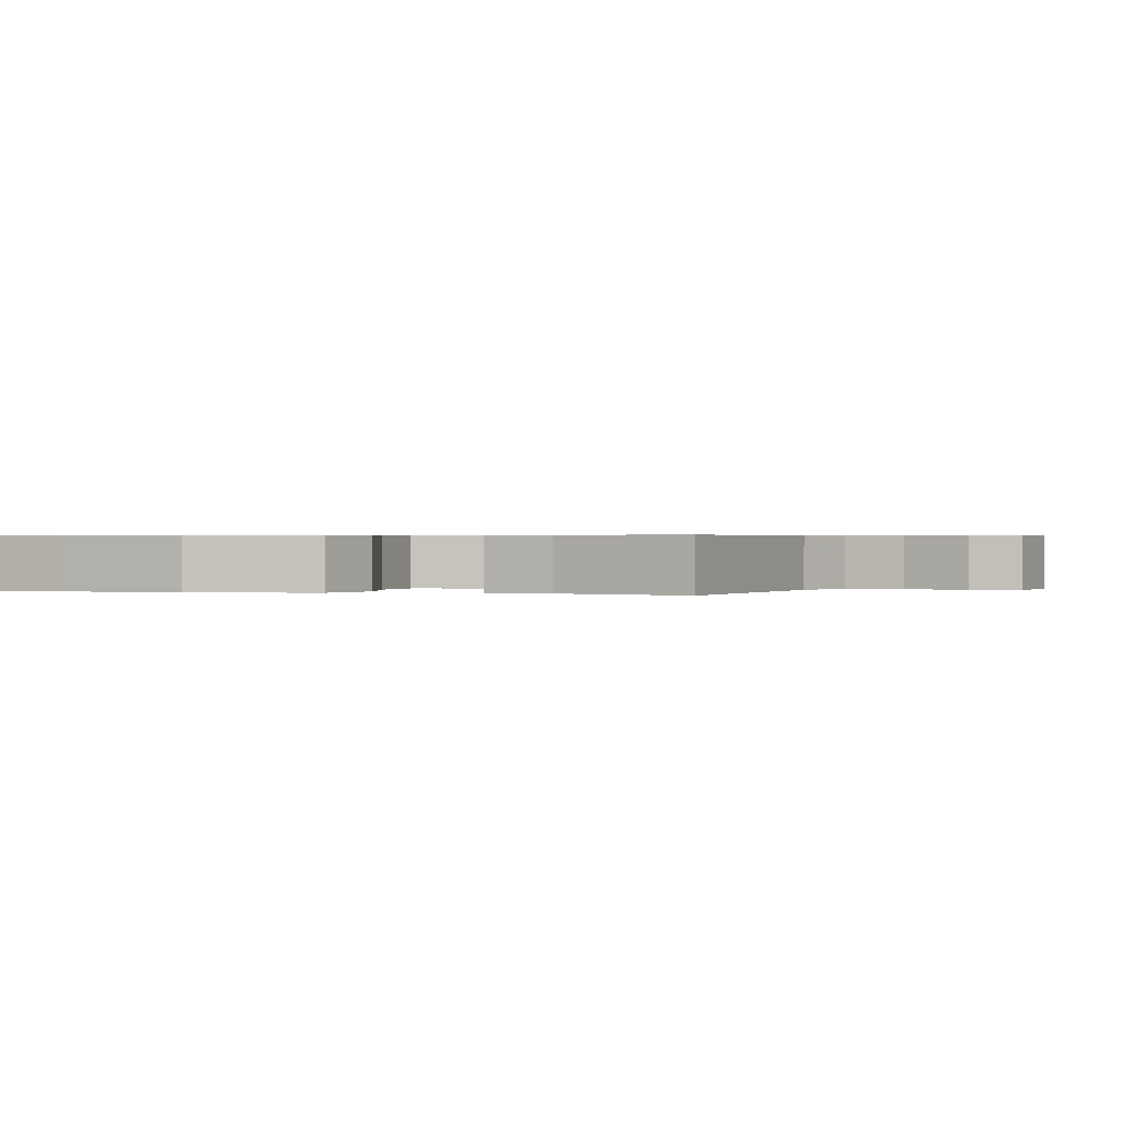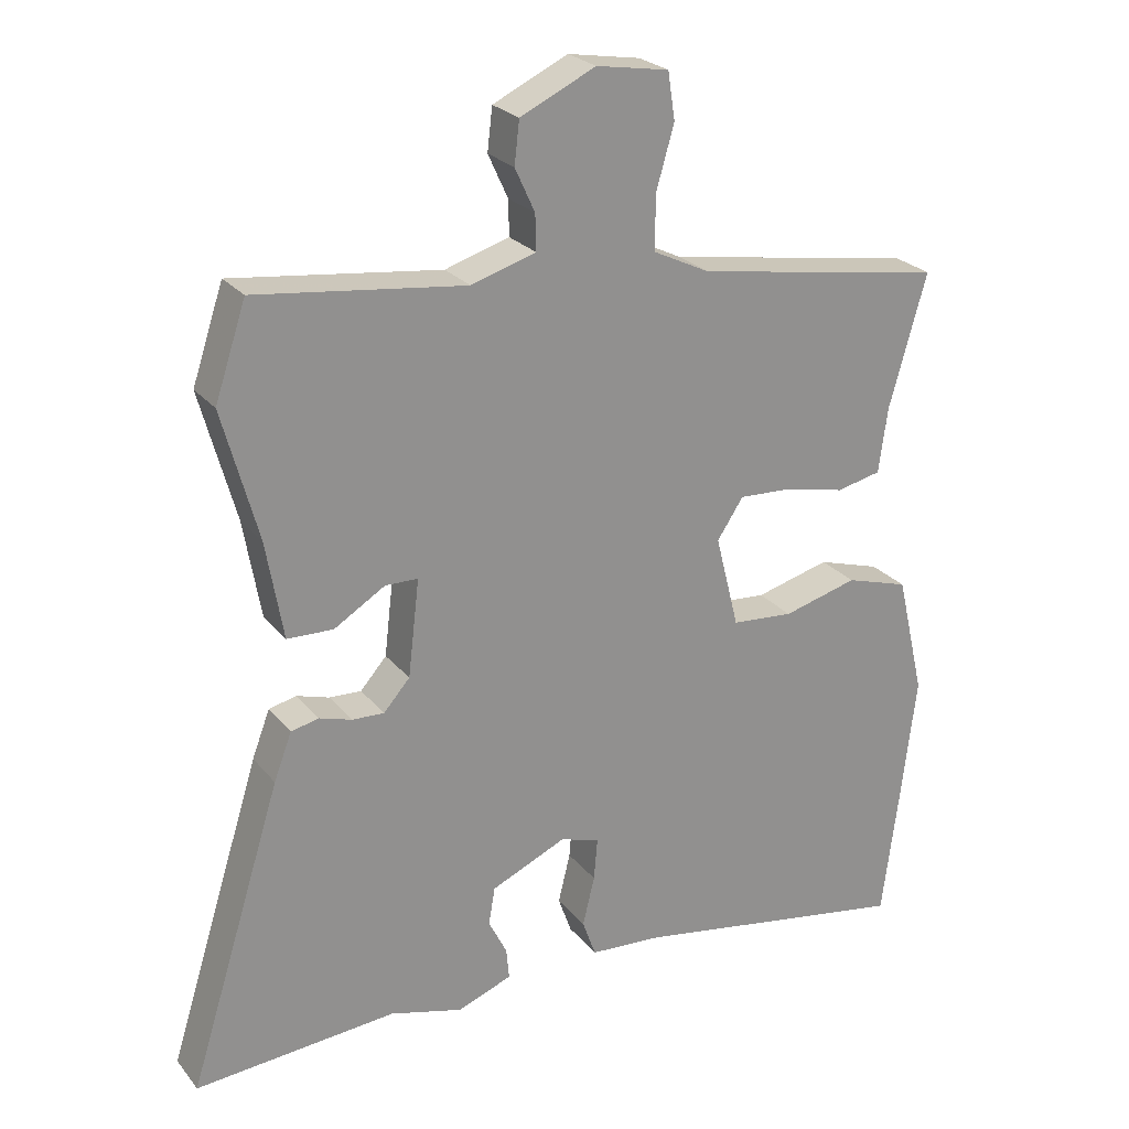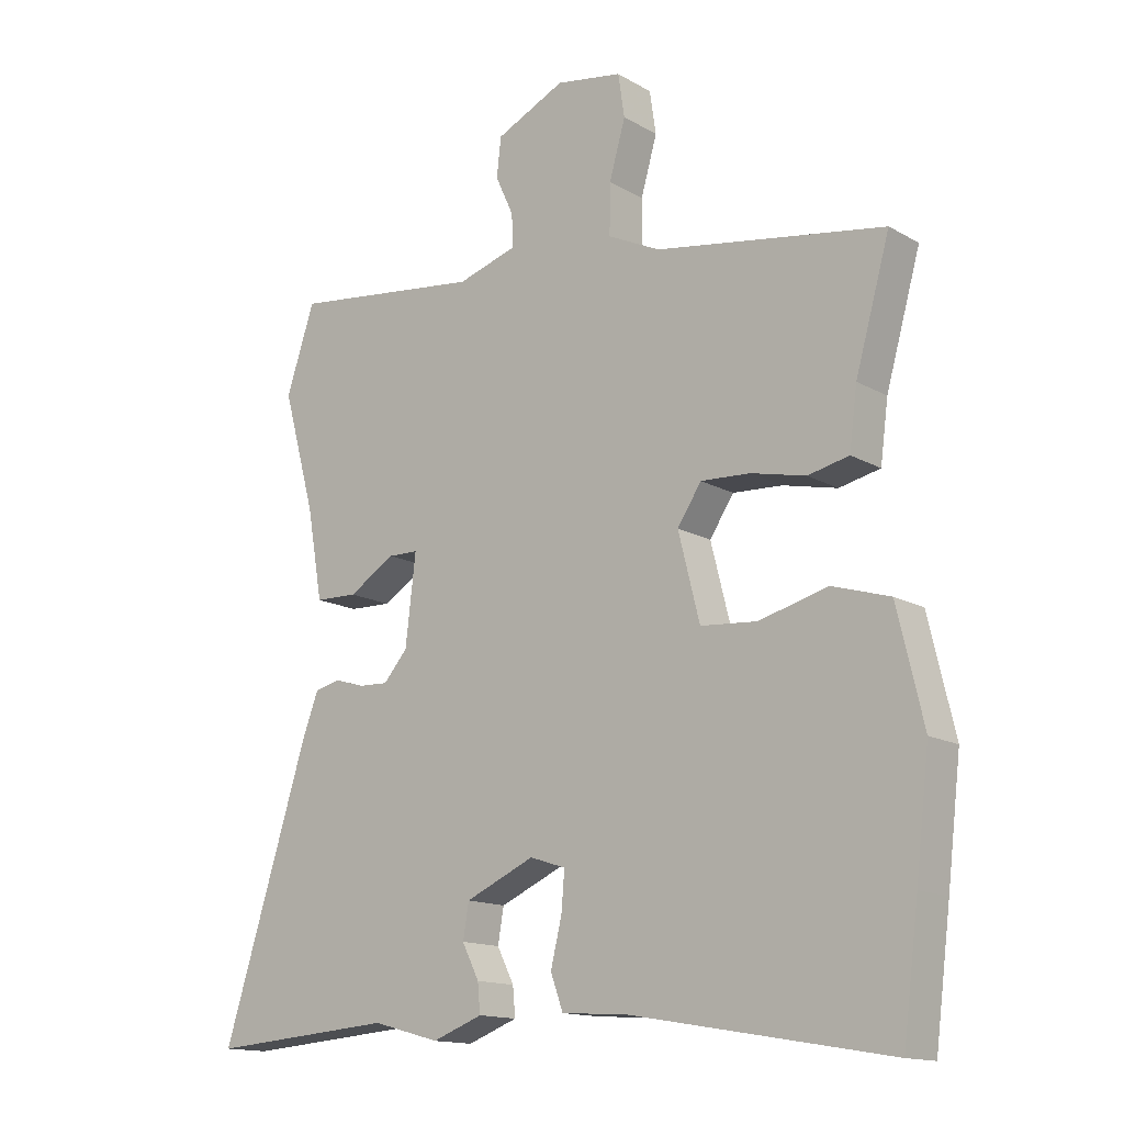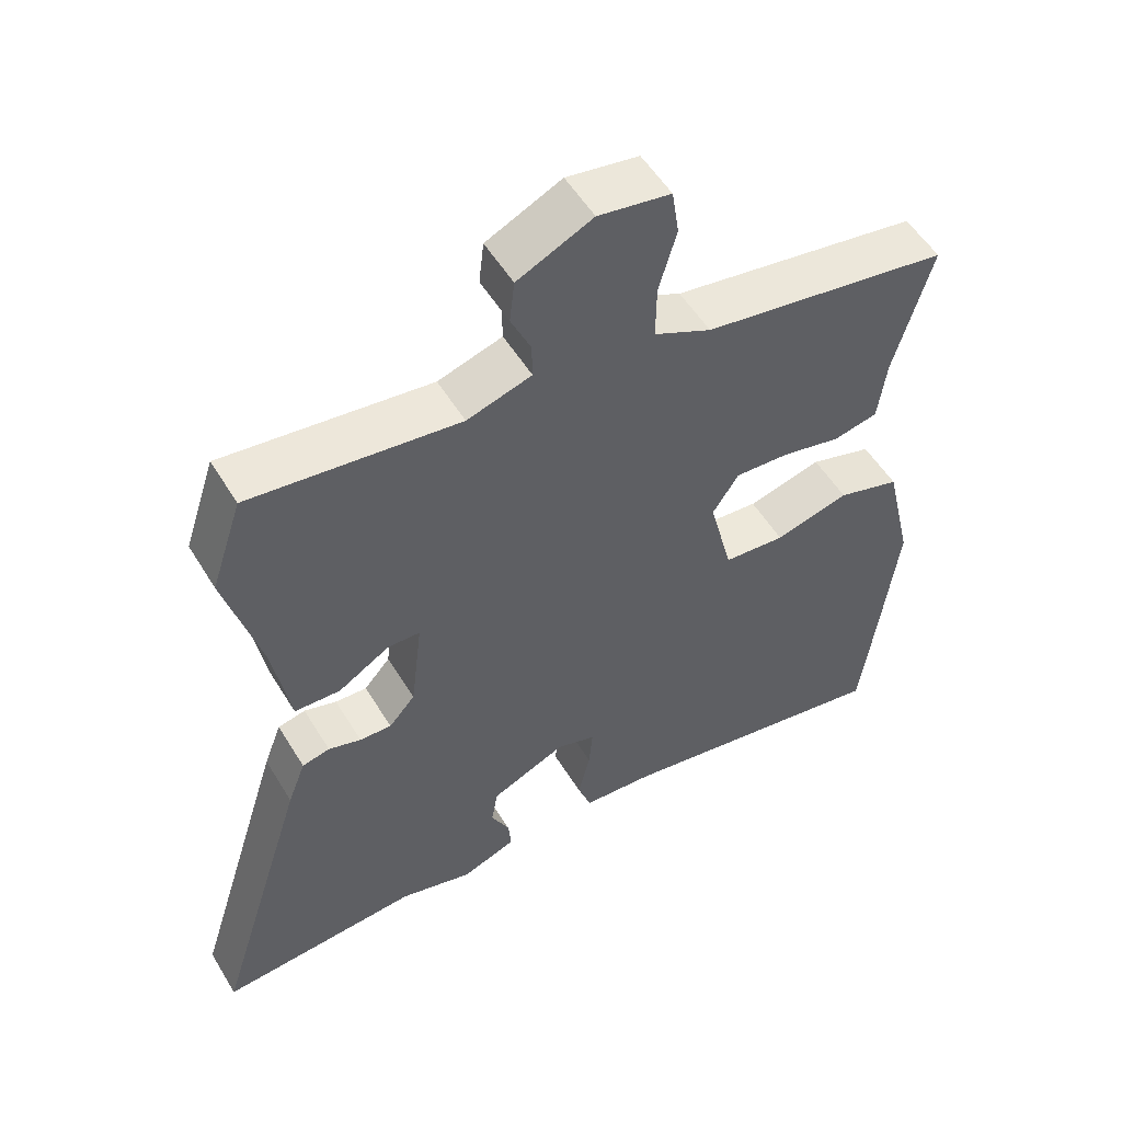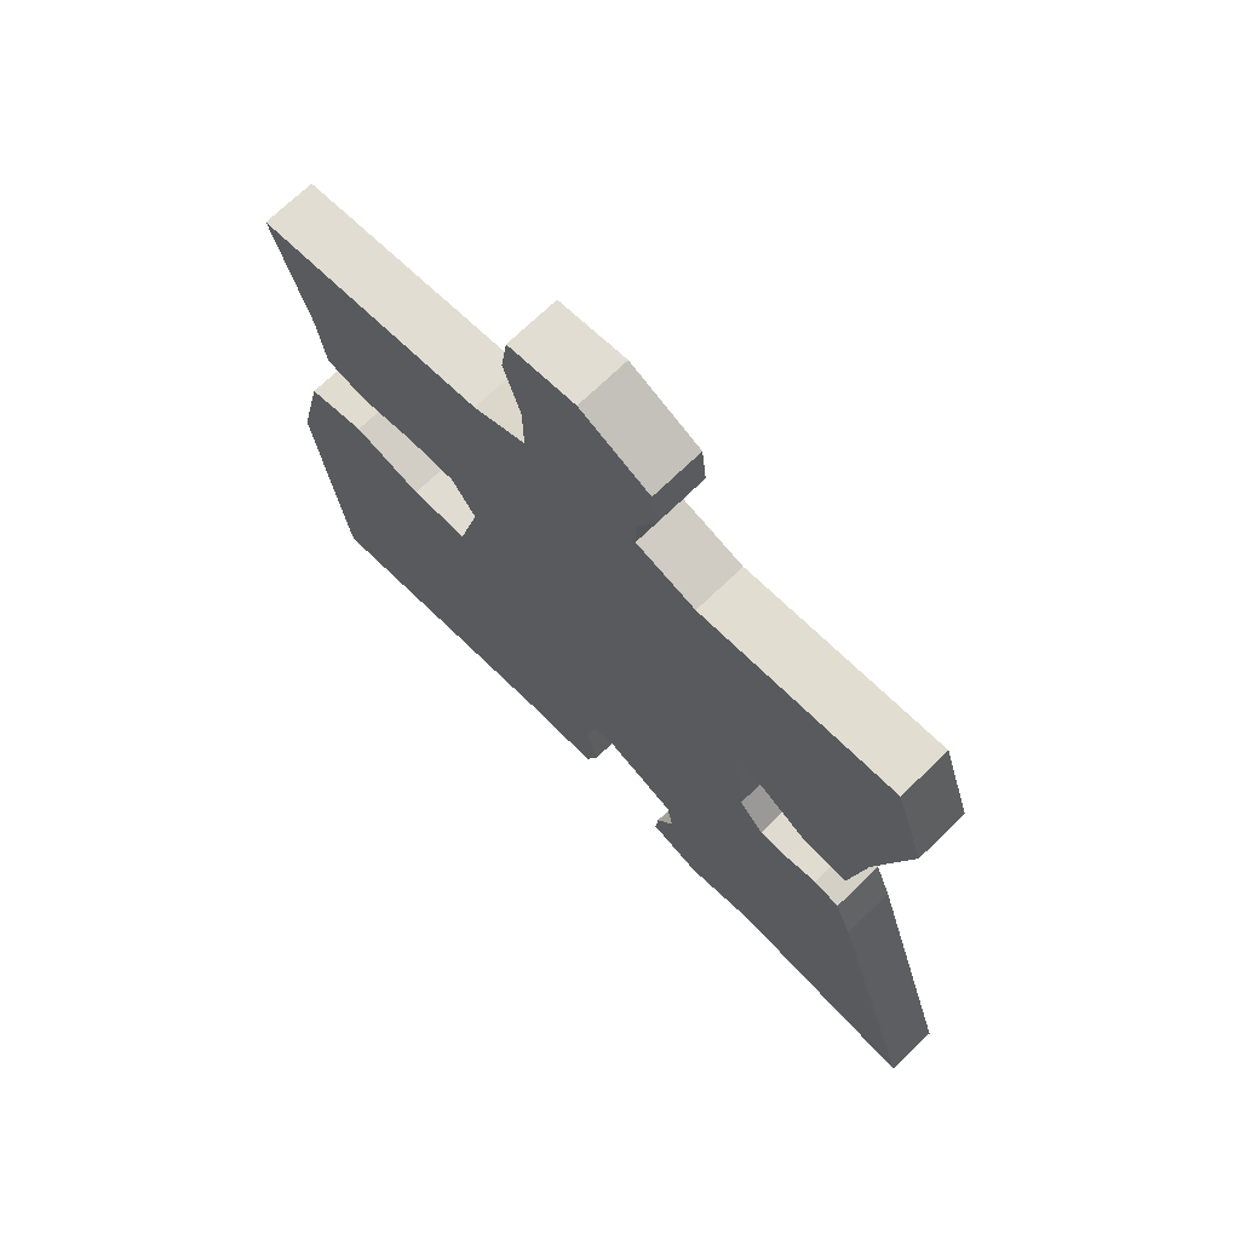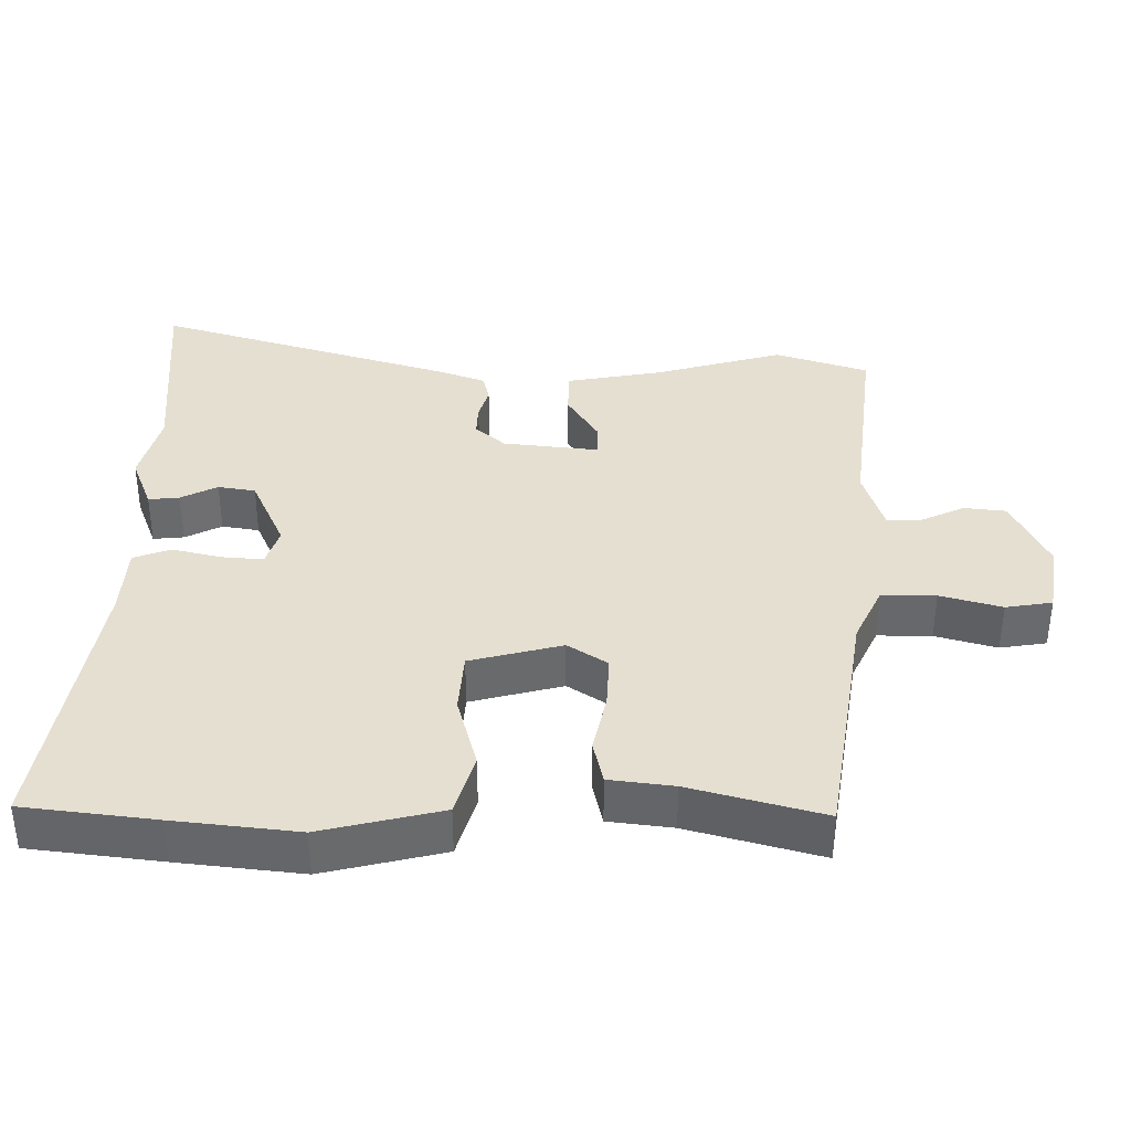
<metadata>
{"format":"obj","ext":"obj","renderer":"f3d","projection":"perspective","resolution":1024,"background":"white","views":[{"elev":0.5,"azim":-73.1,"up":"+Y"},{"elev":24.6,"azim":150.8,"up":"+Z"},{"elev":-14.5,"azim":-140.8,"up":"+Z"},{"elev":53.5,"azim":149.3,"up":"+Z"},{"elev":71.2,"azim":46.0,"up":"+Z"},{"elev":37.4,"azim":-89.9,"up":"+Y"}]}
</metadata>
<code>
v 0.606 0.07 -0.508
v 0.322 0.07 -0.486
v 0.219 0.07 -0.514
v 0.142 0.07 -0.485
v 0.146 0.07 -0.441
v 0.172 0.07 -0.389
v 0.163 0.07 -0.336
v 0.057 0.07 -0.289
v 0.002 0.07 -0.307
v 0.007 0.07 -0.366
v 0.024 0.07 -0.436
v 0.005 0.07 -0.489
v -0.097 0.07 -0.496
v -0.492 0.07 -0.564
v -0.516 0.07 -0.377
v -0.537 0.07 -0.201
v -0.497 0.07 -0.03
v -0.408 0.07 -0.003
v -0.303 0.07 -0.031
v -0.216 0.07 -0.024
v -0.183 0.07 0.107
v -0.22 0.07 0.163
v -0.296 0.07 0.159
v -0.38 0.07 0.14
v -0.443 0.07 0.154
v -0.455 0.07 0.245
v -0.508 0.07 0.433
v -0.157 0.07 0.49
v -0.076 0.07 0.529
v -0.077 0.07 0.606
v -0.102 0.07 0.693
v -0.092 0.07 0.759
v 0.01 0.07 0.776
v 0.116 0.07 0.726
v 0.123 0.07 0.666
v 0.095 0.07 0.605
v 0.094 0.07 0.555
v 0.185 0.07 0.527
v 0.479 0.07 0.563
v 0.523 0.07 0.431
v 0.473 0.07 0.249
v 0.449 0.07 0.111
v 0.384 0.07 0.109
v 0.312 0.07 0.153
v 0.266 0.07 0.152
v 0.282 0.07 0.016
v 0.319 0.07 -0.026
v 0.364 0.07 -0.024
v 0.41 0.07 -0.01
v 0.449 0.07 -0.019
v 0.474 0.07 -0.085
v 0.606 0 -0.508
v 0.322 0 -0.486
v 0.219 0 -0.514
v 0.142 0 -0.485
v 0.146 0 -0.441
v 0.172 0 -0.389
v 0.163 0 -0.336
v 0.057 0 -0.289
v 0.002 0 -0.307
v 0.007 0 -0.366
v 0.024 0 -0.436
v 0.005 0 -0.489
v -0.097 0 -0.496
v -0.492 0 -0.564
v -0.516 0 -0.377
v -0.537 0 -0.201
v -0.497 0 -0.03
v -0.408 0 -0.003
v -0.303 0 -0.031
v -0.216 0 -0.024
v -0.183 0 0.107
v -0.22 0 0.163
v -0.296 0 0.159
v -0.38 0 0.14
v -0.443 0 0.154
v -0.455 0 0.245
v -0.508 0 0.433
v -0.157 0 0.49
v -0.076 0 0.529
v -0.077 0 0.606
v -0.102 0 0.693
v -0.092 0 0.759
v 0.01 0 0.776
v 0.116 0 0.726
v 0.123 0 0.666
v 0.095 0 0.605
v 0.094 0 0.555
v 0.185 0 0.527
v 0.479 0 0.563
v 0.523 0 0.431
v 0.473 0 0.249
v 0.449 0 0.111
v 0.384 0 0.109
v 0.312 0 0.153
v 0.266 0 0.152
v 0.282 0 0.016
v 0.319 0 -0.026
v 0.364 0 -0.024
v 0.41 0 -0.01
v 0.449 0 -0.019
v 0.474 0 -0.085
f 51 1 2
f 50 51 2
f 49 50 2
f 48 49 2
f 2 3 4
f 48 2 4
f 47 48 4
f 41 42 43 44
f 41 44 45
f 40 41 45
f 39 40 45
f 38 39 45
f 37 38 45 46
f 34 35 36
f 33 34 36
f 32 33 36
f 31 32 36
f 30 31 36
f 29 30 36 37
f 28 29 37 46
f 26 27 28 46
f 23 24 25 26
f 22 23 26
f 17 18 19
f 16 17 19
f 15 16 19
f 14 15 19
f 13 14 19
f 13 19 20
f 12 13 20
f 11 12 20
f 10 11 20
f 9 10 20 21
f 4 5 6
f 47 4 6
f 47 6 7
f 46 47 7 8
f 22 26 46
f 21 22 46
f 8 9 21 46
f 53 52 102
f 53 102 101
f 53 101 100
f 53 100 99
f 55 54 53
f 55 53 99
f 55 99 98
f 95 94 93 92
f 96 95 92
f 96 92 91
f 96 91 90
f 96 90 89
f 97 96 89 88
f 87 86 85
f 87 85 84
f 87 84 83
f 87 83 82
f 87 82 81
f 88 87 81 80
f 97 88 80 79
f 97 79 78 77
f 77 76 75 74
f 77 74 73
f 70 69 68
f 70 68 67
f 70 67 66
f 70 66 65
f 70 65 64
f 71 70 64
f 71 64 63
f 71 63 62
f 71 62 61
f 72 71 61 60
f 57 56 55
f 57 55 98
f 58 57 98
f 59 58 98 97
f 97 77 73
f 97 73 72
f 97 72 60 59
f 1 52 53 2
f 2 53 54 3
f 3 54 55 4
f 4 55 56 5
f 5 56 57 6
f 6 57 58 7
f 7 58 59 8
f 8 59 60 9
f 9 60 61 10
f 10 61 62 11
f 11 62 63 12
f 12 63 64 13
f 13 64 65 14
f 14 65 66 15
f 15 66 67 16
f 16 67 68 17
f 17 68 69 18
f 18 69 70 19
f 19 70 71 20
f 20 71 72 21
f 21 72 73 22
f 22 73 74 23
f 23 74 75 24
f 24 75 76 25
f 25 76 77 26
f 26 77 78 27
f 27 78 79 28
f 28 79 80 29
f 29 80 81 30
f 30 81 82 31
f 31 82 83 32
f 32 83 84 33
f 33 84 85 34
f 34 85 86 35
f 35 86 87 36
f 36 87 88 37
f 37 88 89 38
f 38 89 90 39
f 39 90 91 40
f 40 91 92 41
f 41 92 93 42
f 42 93 94 43
f 43 94 95 44
f 44 95 96 45
f 45 96 97 46
f 46 97 98 47
f 47 98 99 48
f 48 99 100 49
f 49 100 101 50
f 50 101 102 51
f 51 102 52 1

</code>
